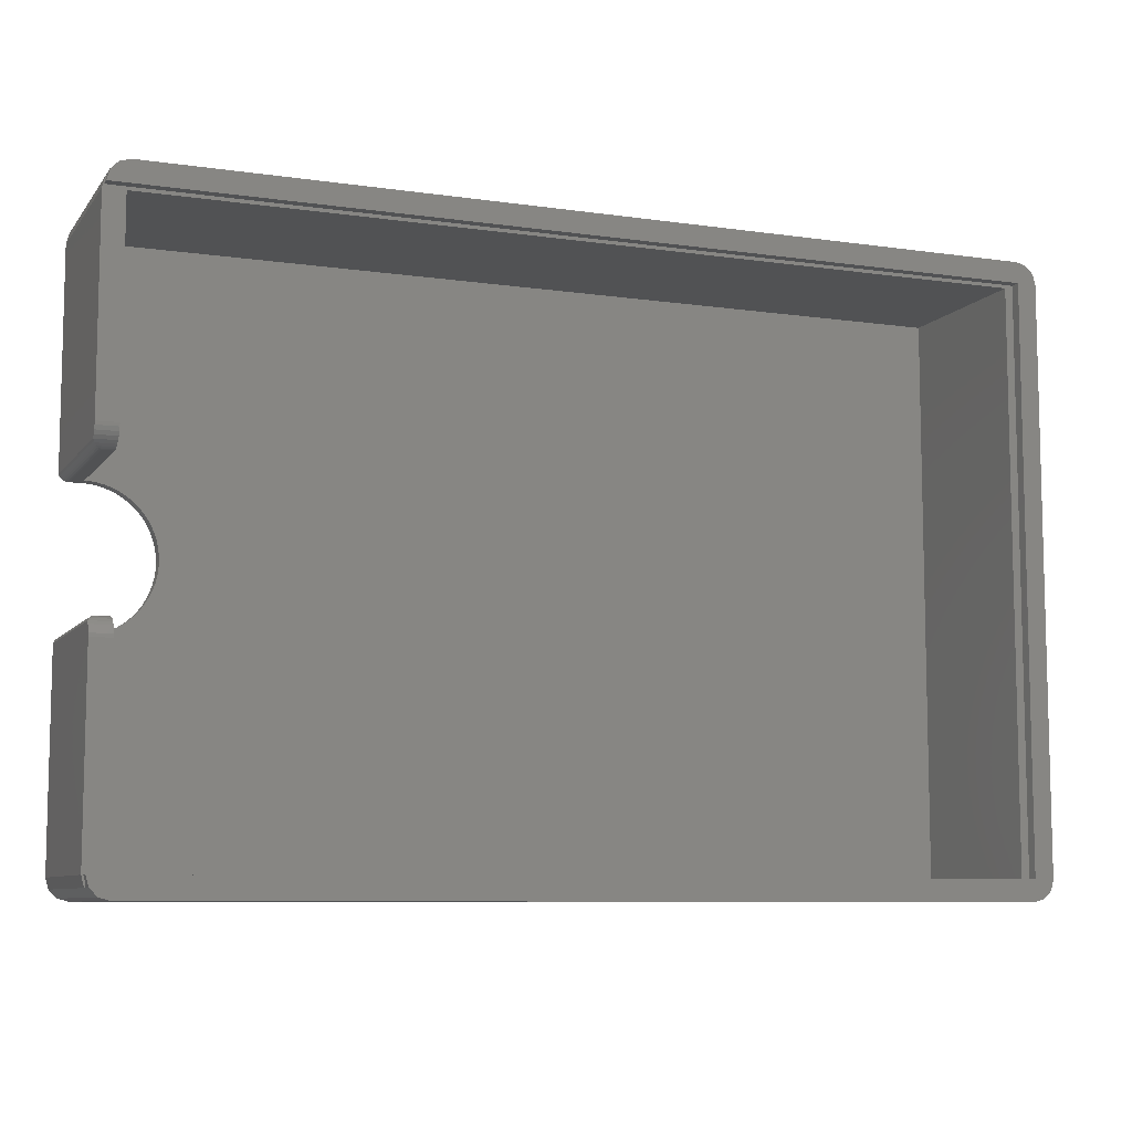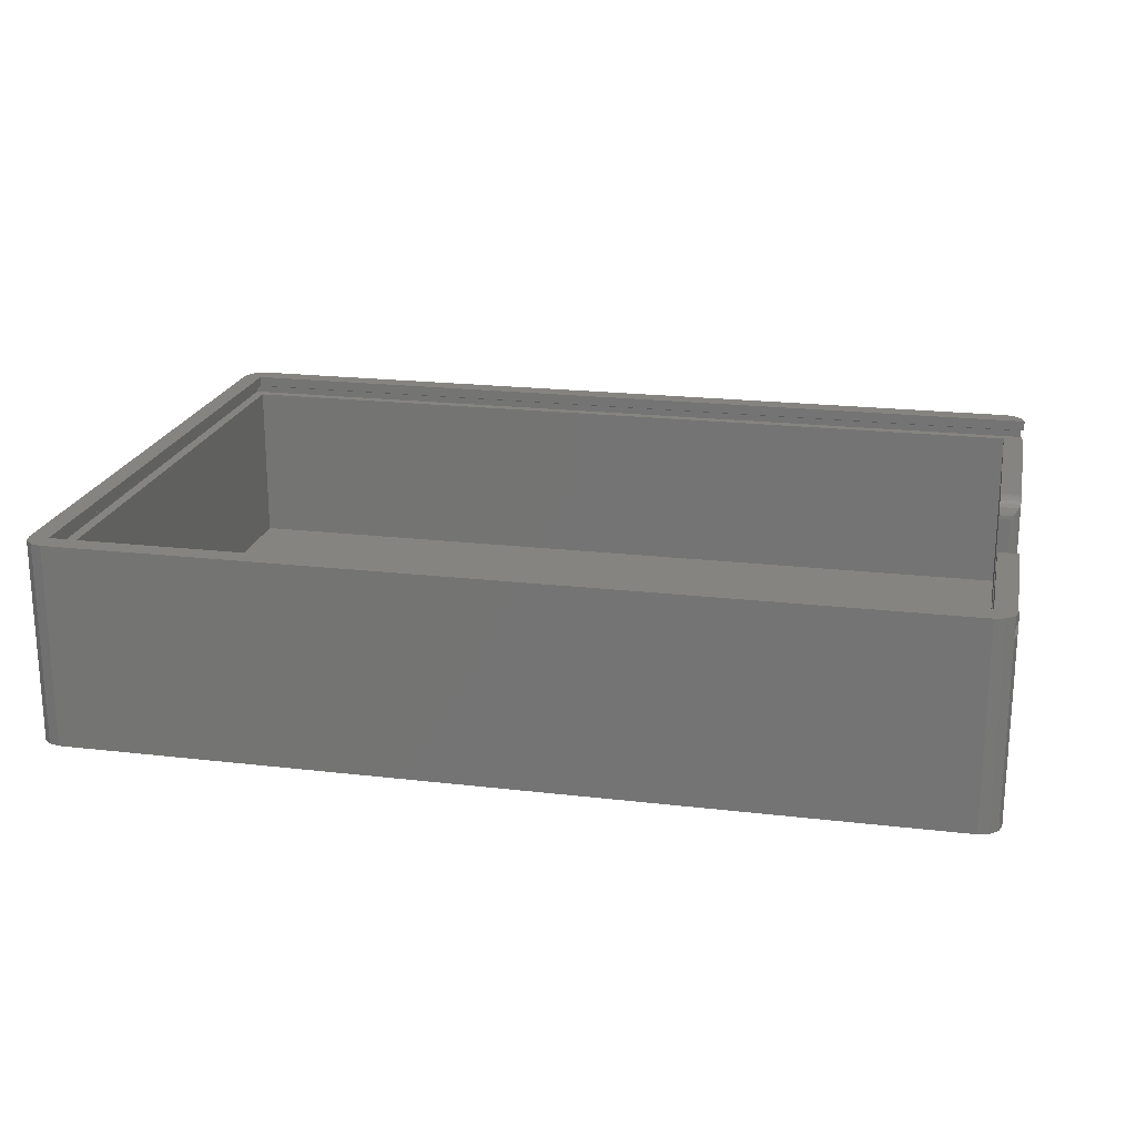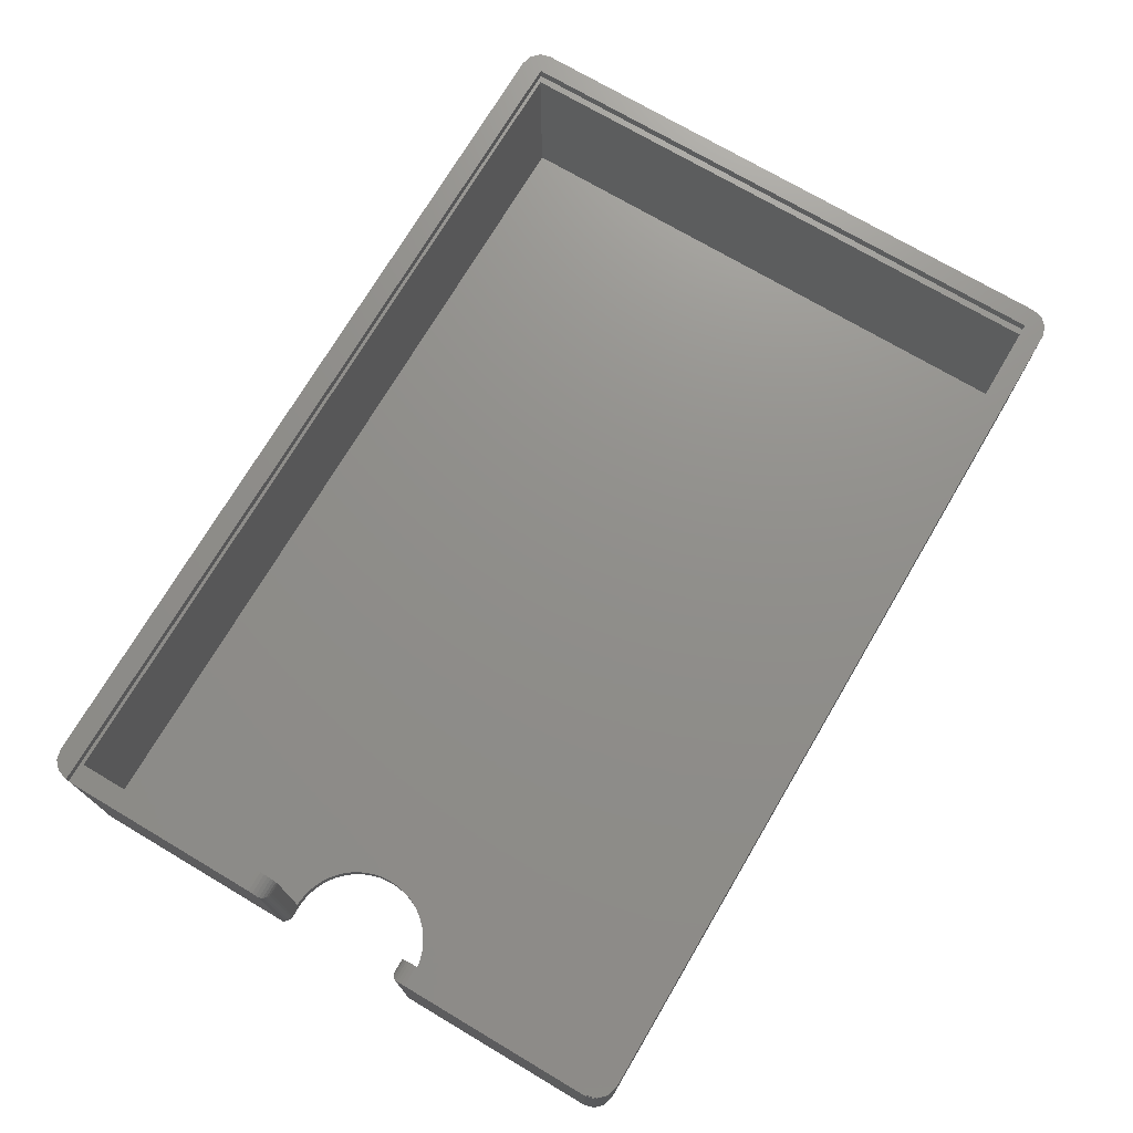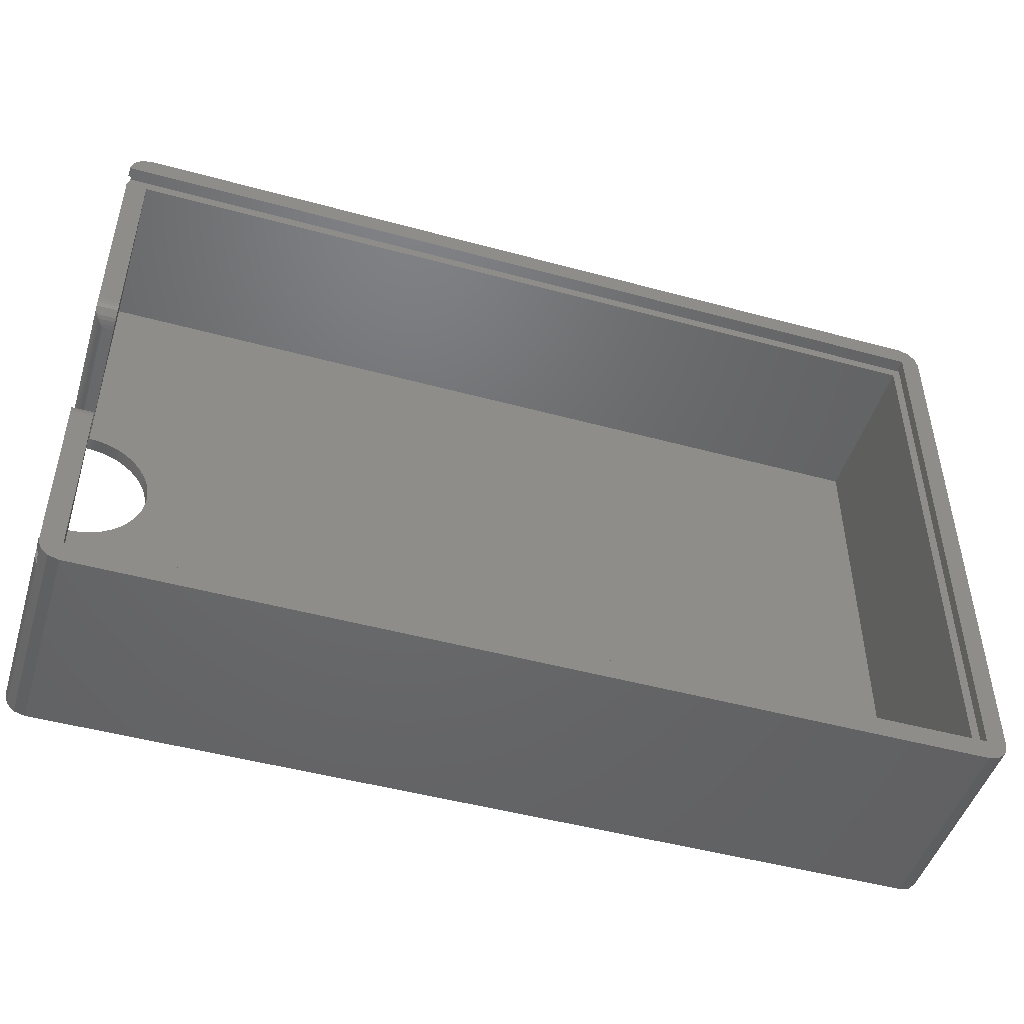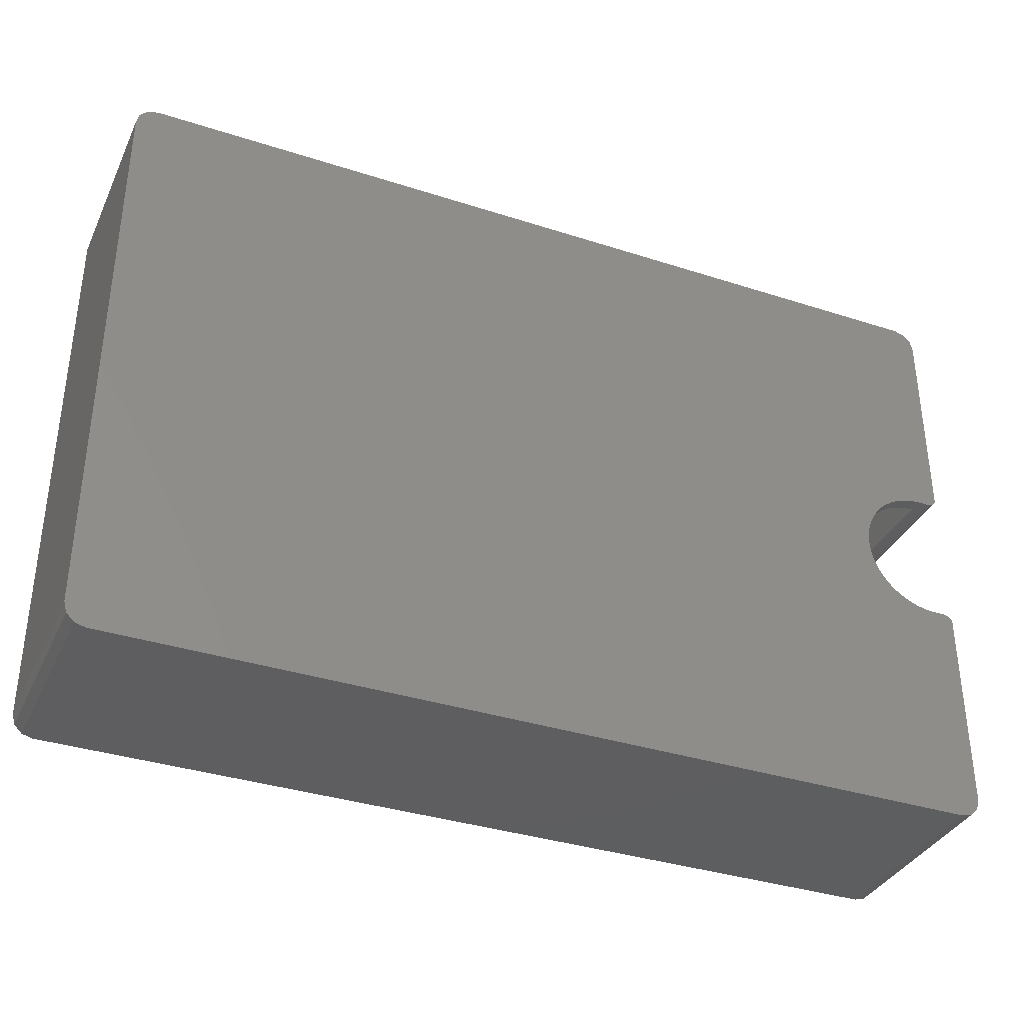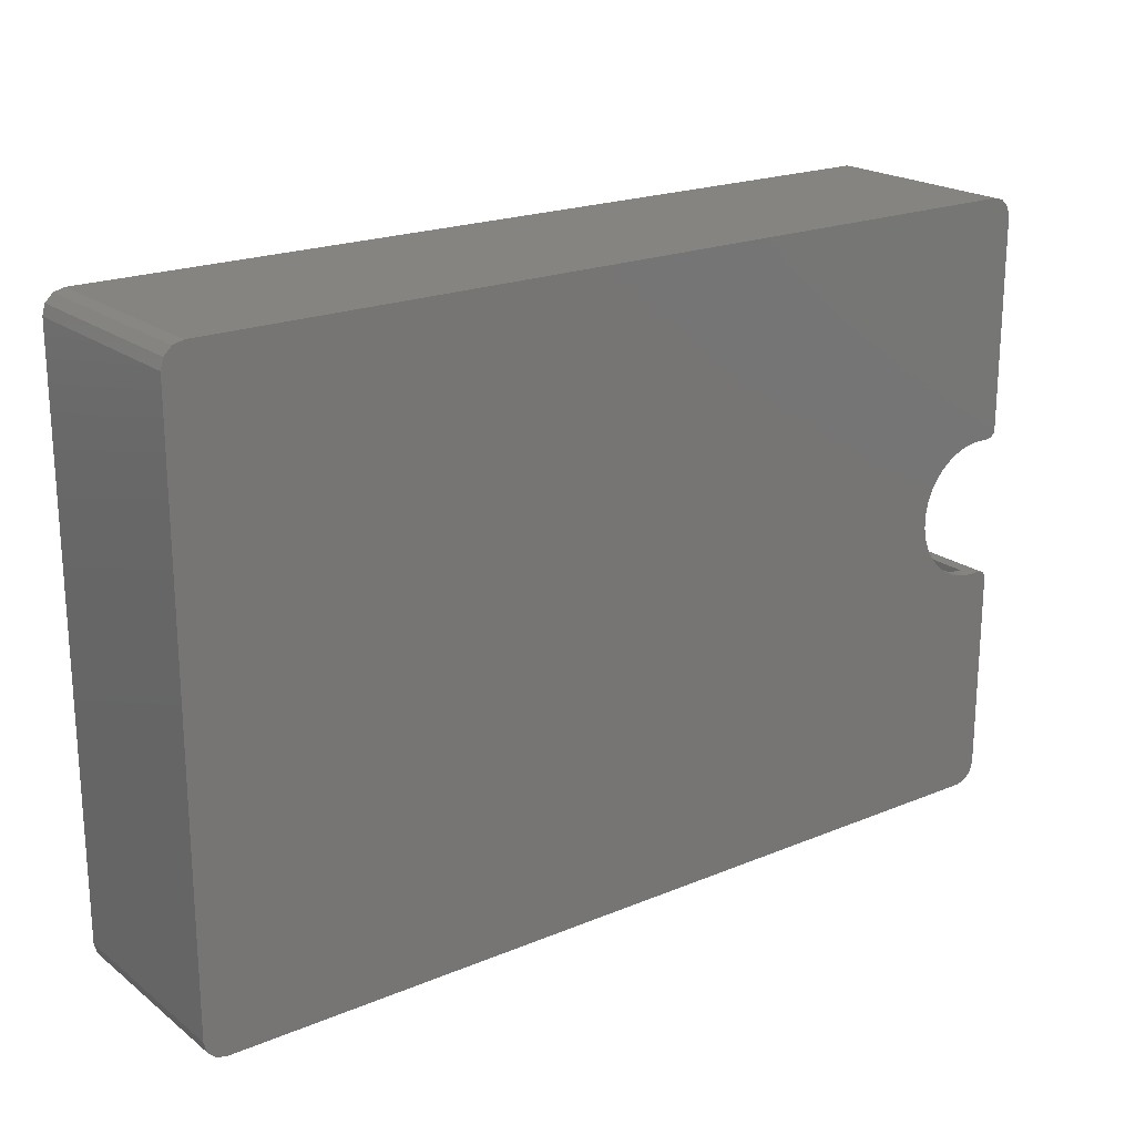
<metadata>
{"format":"stl","ext":"stl","renderer":"f3d","projection":"perspective","resolution":1024,"background":"white","views":[{"elev":-8.4,"azim":-21.4,"up":"+Y"},{"elev":20.6,"azim":-168.0,"up":"+Z"},{"elev":73.1,"azim":-59.4,"up":"+Z"},{"elev":-48.0,"azim":-17.0,"up":"+Y"},{"elev":-35.8,"azim":157.0,"up":"+Y"},{"elev":20.6,"azim":143.2,"up":"+Y"}]}
</metadata>
<code>
# stl→obj: 198 verts, 392 faces
v 126.2 3 27.5
v 126.2 85 29
v 126.2 85 27.5
v 126.2 3 29
v 0 3 26
v 3 3 26
v 3 30.6 26
v 0 30.6 26
v 0.4019 1.5 26
v 127.5 86.5 26
v 126 85 26
v 127.5 1.5 26
v 3 85 26
v 0.4019 86.5 26
v 0 85 26
v 3 56.4 26
v 0 56.4 26
v 126 3 26
v 0 85 27.5
v 0 85 29
v 3 85 2
v 126 85 2
v 0 3 29
v 0 3 27.5
v 126 3 2
v 3 3 2
v 127.5 86.5 27
v 127.5 1.5 27
v 127 2 27.5
v 127 86 27.5
v 0.4019 1.5 27
v 0.2679 2 27.5
v 0.4019 86.5 27
v 0.2679 86 27.5
v 3.4 33.5 0
v 3.4 33.52 2
v 3.4 33.52 0
v 3.4 33.5 2
v 3.4 53.48 0
v 3.4 53.5 2
v 3.4 53.5 0
v 3.4 53.48 2
v 0.816 53.61 23.78
v 3 53.73 24.16
v 0.6024 53.73 24.16
v 1.002 53.56 23.6
v 3 53.56 23.6
v 0.3293 53.94 24.55
v 3 54.01 24.68
v 0.275 54.01 24.68
v 0.5566 53.75 24.2
v 1.39 53.5 23.01
v 1.097 53.53 23.3
v 3 53.5 23.01
v 3 54.83 25.5
v 0.02946 54.38 25.13
v 3 54.38 25.13
v 0 54.83 25.5
v 0 54.44 25.18
v 0.004182 54.43 25.17
v 0 55.91 25.95
v 3 55.35 25.78
v 3 55.91 25.95
v 0 55.35 25.78
v 0.1428 54.17 24.87
v 1.39 33.5 23.01
v 1.002 33.44 23.6
v 3 33.44 23.6
v 3 33.5 23.01
v 1.097 33.47 23.3
v 3 33.27 24.16
v 0.816 33.39 23.78
v 0.6024 33.27 24.16
v 3 32.99 24.68
v 0.3293 33.06 24.55
v 0.275 32.99 24.68
v 0.5566 33.25 24.2
v 0.02946 32.62 25.13
v 3 32.17 25.5
v 3 32.62 25.13
v 0 32.56 25.18
v 0.004182 32.57 25.17
v 0 32.17 25.5
v 3 31.65 25.78
v 0 31.65 25.78
v 0 31.09 25.95
v 3 31.09 25.95
v 0.1428 32.83 24.87
v 3 33.5 2
v 1.39 33.5 0
v 3 53.5 2
v 1.39 53.5 0
v 0.3293 53.94 0
v 0.5566 53.75 0
v 1.097 53.53 0
v 0.004182 54.43 0
v 0.1428 54.17 0
v 0 54.44 0
v 0.816 53.61 0
v 0.816 33.39 0
v 1.097 33.47 0
v 0.3293 33.06 0
v 0.5566 33.25 0
v 0 32.56 0
v 0.004182 32.57 0
v 0.1428 32.83 0
v 10.63 37.16 0
v 11.21 37.94 2
v 11.21 37.94 0
v 10.63 37.16 2
v 3.88 33.55 0
v 3.88 33.55 2
v 7.614 52.32 0
v 8.456 51.81 2
v 7.614 52.32 2
v 8.456 51.81 0
v 5.803 33.93 0
v 4.851 33.69 2
v 5.803 33.93 2
v 4.851 33.69 0
v 12.47 40.6 0
v 12.71 41.55 2
v 12.71 41.55 0
v 12.47 40.6 2
v 3.88 53.45 2
v 3.88 53.45 0
v 11.72 38.79 2
v 11.72 38.79 0
v 6.727 34.26 0
v 6.727 34.26 2
v 11.21 49.06 0
v 10.63 49.84 2
v 10.63 49.84 0
v 11.21 49.06 2
v 9.244 51.23 2
v 9.244 51.23 0
v 7.614 34.68 0
v 7.614 34.68 2
v 6.727 52.74 0
v 6.727 52.74 2
v 12.14 39.67 0
v 12.14 39.67 2
v 9.971 36.43 0
v 9.244 35.77 2
v 9.971 36.43 2
v 9.244 35.77 0
v 12.85 42.52 2
v 12.85 42.52 0
v 9.971 50.57 2
v 9.971 50.57 0
v 11.72 48.21 0
v 11.72 48.21 2
v 4.851 53.31 0
v 5.803 53.07 2
v 4.851 53.31 2
v 5.803 53.07 0
v 8.456 35.19 0
v 8.456 35.19 2
v 12.9 43.5 0
v 12.85 44.48 2
v 12.85 44.48 0
v 12.9 43.5 2
v 12.14 47.33 0
v 12.14 47.33 2
v 12.47 46.4 0
v 12.47 46.4 2
v 12.71 45.45 0
v 12.71 45.45 2
v 127.5 0.4019 0
v 128.6 1.5 29
v 127.5 0.4019 29
v 128.6 1.5 0
v 128.6 86.5 0
v 127.5 87.6 29
v 128.6 86.5 29
v 127.5 87.6 0
v 1.5 87.6 0
v 0.4019 86.5 0
v 1.5 87.6 29
v 0.4019 86.5 29
v 1.5 0.4019 0
v 0.4019 1.5 0
v 1.5 0.4019 29
v 0.4019 1.5 29
v 0 85 0
v 0 3 0
v 126 88 0
v 3 88 29
v 126 88 29
v 3 88 0
v 129 85 29
v 129 85 0
v 126 0 0
v 126 0 29
v 3 0 0
v 3 0 29
v 129 3 0
v 129 3 29
f 1 2 3
f 2 1 4
f 5 6 7
f 5 7 8
f 6 5 9
f 10 11 12
f 10 13 11
f 14 13 10
f 15 13 14
f 13 15 16
f 16 15 17
f 18 12 11
f 6 12 18
f 12 6 9
f 19 2 20
f 2 19 3
f 21 11 13
f 11 21 22
f 1 23 4
f 23 1 24
f 25 6 18
f 6 25 26
f 12 27 10
f 27 12 28
f 27 29 30
f 29 27 28
f 31 29 28
f 29 31 32
f 33 30 34
f 30 33 27
f 12 31 28
f 31 12 9
f 29 1 30
f 32 1 29
f 1 32 24
f 3 30 1
f 3 34 30
f 34 3 19
f 14 27 33
f 27 14 10
f 35 36 37
f 36 35 38
f 39 40 41
f 40 39 42
f 43 44 45
f 46 44 43
f 44 46 47
f 48 49 50
f 45 48 51
f 48 45 49
f 49 45 44
f 52 46 53
f 46 52 47
f 47 52 54
f 55 56 57
f 58 56 55
f 59 56 58
f 56 59 60
f 61 62 63
f 62 61 64
f 50 56 65
f 56 50 57
f 57 50 49
f 17 63 16
f 63 17 61
f 64 55 62
f 55 64 58
f 66 67 68
f 66 68 69
f 67 66 70
f 71 72 73
f 67 71 68
f 71 67 72
f 74 75 76
f 73 75 74
f 73 74 71
f 75 73 77
f 78 79 80
f 81 78 82
f 78 81 83
f 78 83 79
f 83 84 79
f 84 83 85
f 86 7 87
f 7 86 8
f 85 87 84
f 87 85 86
f 76 78 80
f 76 80 74
f 78 76 88
f 38 35 89
f 89 66 69
f 89 90 66
f 90 89 35
f 52 91 54
f 92 91 52
f 41 91 92
f 91 41 40
f 93 51 48
f 51 93 94
f 95 52 53
f 52 95 92
f 65 60 96
f 65 96 97
f 60 65 56
f 48 65 97
f 48 97 93
f 65 48 50
f 60 98 96
f 98 60 59
f 43 53 46
f 99 53 43
f 53 99 95
f 51 43 45
f 94 43 51
f 43 94 99
f 70 72 67
f 100 70 101
f 70 100 72
f 102 77 103
f 77 102 75
f 72 77 73
f 103 72 100
f 72 103 77
f 104 82 105
f 82 104 81
f 105 88 106
f 82 88 105
f 88 82 78
f 101 66 90
f 66 101 70
f 106 75 102
f 88 75 106
f 75 88 76
f 107 108 109
f 108 107 110
f 111 36 112
f 36 111 37
f 113 114 115
f 114 113 116
f 117 118 119
f 118 117 120
f 121 122 123
f 122 121 124
f 39 125 42
f 125 39 126
f 120 112 118
f 112 120 111
f 109 127 128
f 127 109 108
f 129 119 130
f 119 129 117
f 131 132 133
f 132 131 134
f 116 135 114
f 135 116 136
f 137 130 138
f 130 137 129
f 139 115 140
f 115 139 113
f 141 124 121
f 124 141 142
f 128 142 141
f 142 128 127
f 143 144 145
f 144 143 146
f 123 147 148
f 147 123 122
f 133 149 150
f 149 133 132
f 151 134 131
f 134 151 152
f 153 154 155
f 154 153 156
f 157 138 158
f 138 157 137
f 143 110 107
f 110 143 145
f 159 160 161
f 160 159 162
f 148 162 159
f 162 148 147
f 126 155 125
f 155 126 153
f 163 152 151
f 152 163 164
f 165 164 163
f 164 165 166
f 167 166 165
f 166 167 168
f 161 168 167
f 168 161 160
f 146 158 144
f 158 146 157
f 136 149 135
f 149 136 150
f 156 140 154
f 140 156 139
f 25 11 22
f 11 25 18
f 22 162 25
f 22 160 162
f 22 168 160
f 22 166 168
f 22 164 166
f 22 152 164
f 22 134 152
f 21 134 22
f 134 21 132
f 132 21 149
f 149 21 135
f 135 21 114
f 114 21 115
f 115 21 140
f 140 21 154
f 154 21 155
f 155 21 125
f 125 21 40
f 40 21 91
f 147 25 162
f 122 25 147
f 124 25 122
f 142 25 124
f 127 25 142
f 108 25 127
f 26 108 110
f 26 110 145
f 26 145 144
f 26 144 158
f 26 158 138
f 26 138 130
f 26 130 119
f 26 119 118
f 26 118 112
f 38 112 36
f 26 112 38
f 26 38 89
f 108 26 25
f 125 40 42
f 7 69 68
f 7 68 71
f 7 71 74
f 7 74 80
f 7 80 79
f 7 79 84
f 7 84 87
f 69 7 89
f 26 7 6
f 7 26 89
f 16 21 13
f 62 16 63
f 16 62 54
f 54 62 55
f 54 55 57
f 54 57 49
f 54 49 44
f 54 44 47
f 91 16 54
f 16 91 21
f 169 170 171
f 170 169 172
f 173 174 175
f 174 173 176
f 14 177 178
f 177 14 179
f 33 179 14
f 179 33 180
f 181 9 182
f 183 9 181
f 9 183 31
f 31 183 184
f 185 17 15
f 98 17 185
f 59 17 98
f 64 17 59
f 17 64 61
f 64 59 58
f 8 81 104
f 81 8 83
f 83 8 85
f 85 8 86
f 186 8 104
f 8 186 5
f 187 188 189
f 188 187 190
f 191 173 175
f 173 191 192
f 193 171 194
f 171 193 169
f 195 194 196
f 194 195 193
f 181 196 183
f 196 181 195
f 32 23 24
f 184 32 31
f 32 184 23
f 182 5 186
f 5 182 9
f 190 179 188
f 179 190 177
f 34 180 33
f 20 34 19
f 34 20 180
f 185 14 178
f 14 185 15
f 193 197 172
f 197 193 192
f 193 172 169
f 187 192 193
f 192 187 173
f 173 187 176
f 193 159 187
f 193 148 159
f 193 123 148
f 193 121 123
f 193 141 121
f 193 128 141
f 193 109 128
f 195 109 193
f 109 195 107
f 107 195 143
f 143 195 146
f 146 195 157
f 157 195 137
f 137 195 129
f 186 129 195
f 129 186 117
f 117 186 120
f 120 186 111
f 186 195 181
f 104 111 186
f 111 104 35
f 35 104 90
f 90 104 101
f 186 181 182
f 101 104 100
f 100 104 103
f 103 104 102
f 102 104 106
f 106 104 105
f 161 187 159
f 167 187 161
f 165 187 167
f 163 187 165
f 151 187 163
f 131 187 151
f 190 131 133
f 190 133 150
f 190 150 136
f 190 136 116
f 190 116 113
f 190 113 139
f 185 139 156
f 185 156 153
f 185 153 126
f 41 126 39
f 98 126 41
f 131 190 187
f 139 185 190
f 98 41 92
f 98 92 95
f 98 95 99
f 98 99 94
f 190 185 177
f 98 94 93
f 98 93 97
f 98 97 96
f 126 98 185
f 177 185 178
f 111 35 37
f 198 192 191
f 192 198 197
f 176 189 174
f 189 176 187
f 170 197 198
f 197 170 172
f 2 191 175
f 191 2 198
f 2 175 174
f 4 198 2
f 198 4 170
f 189 2 174
f 188 2 189
f 20 188 179
f 20 179 180
f 188 20 2
f 170 4 171
f 4 194 171
f 4 196 194
f 23 196 4
f 196 23 183
f 183 23 184

</code>
